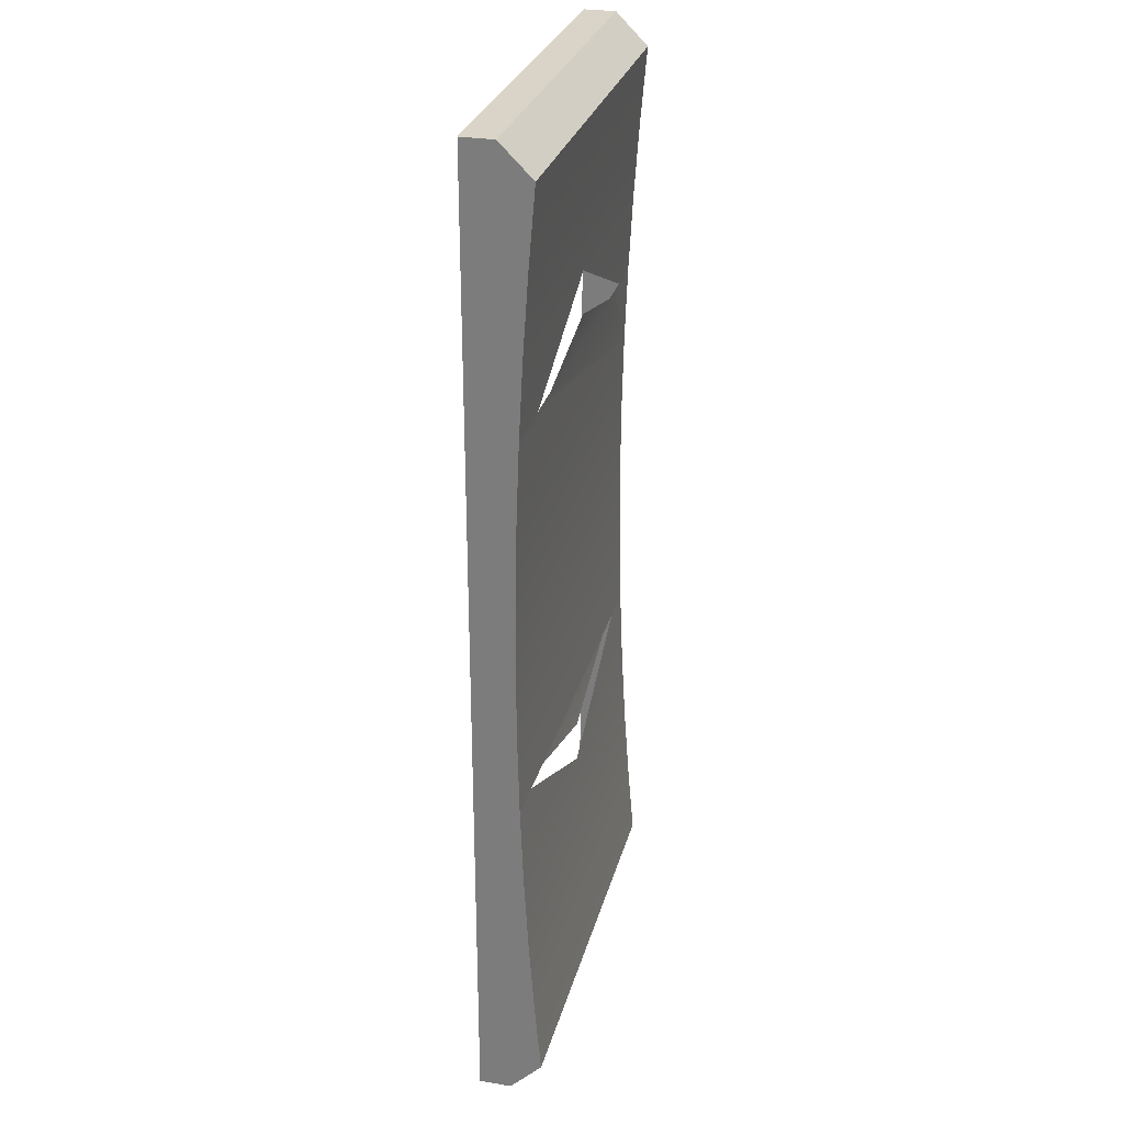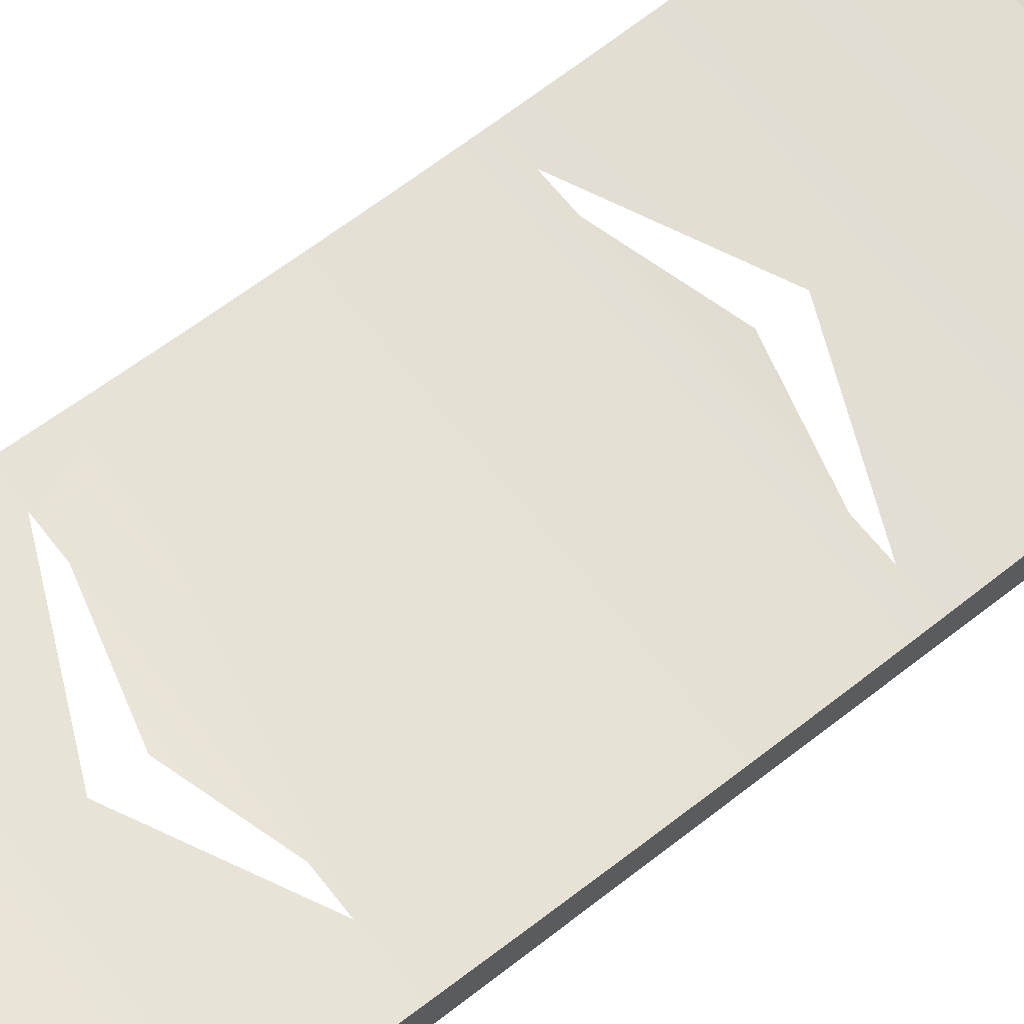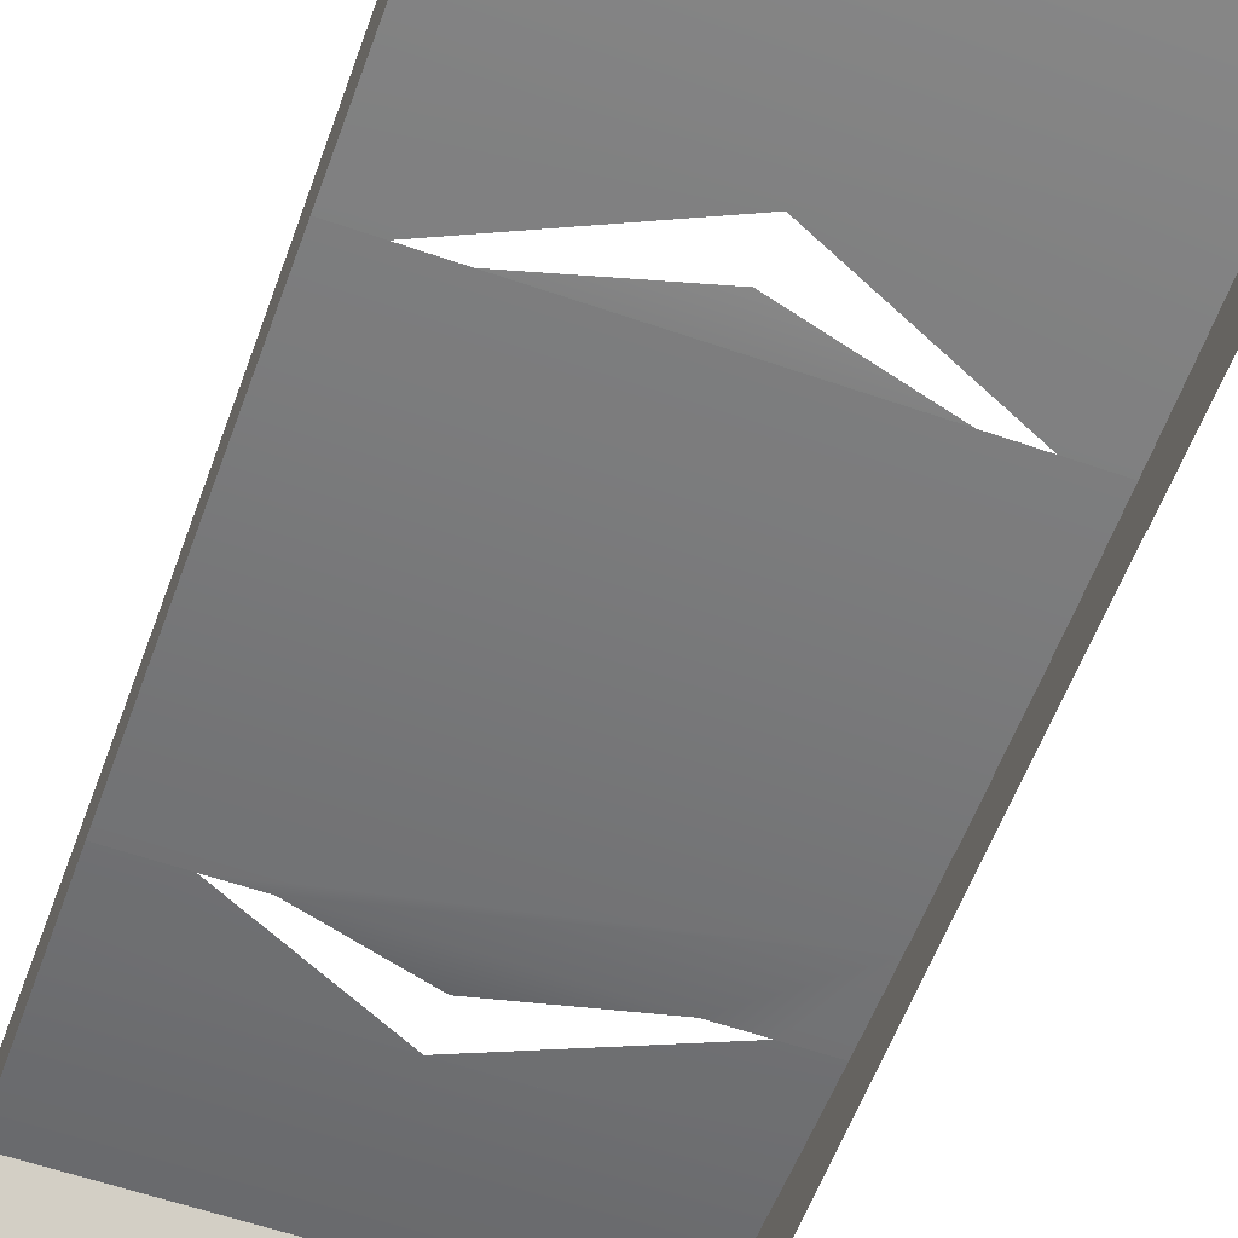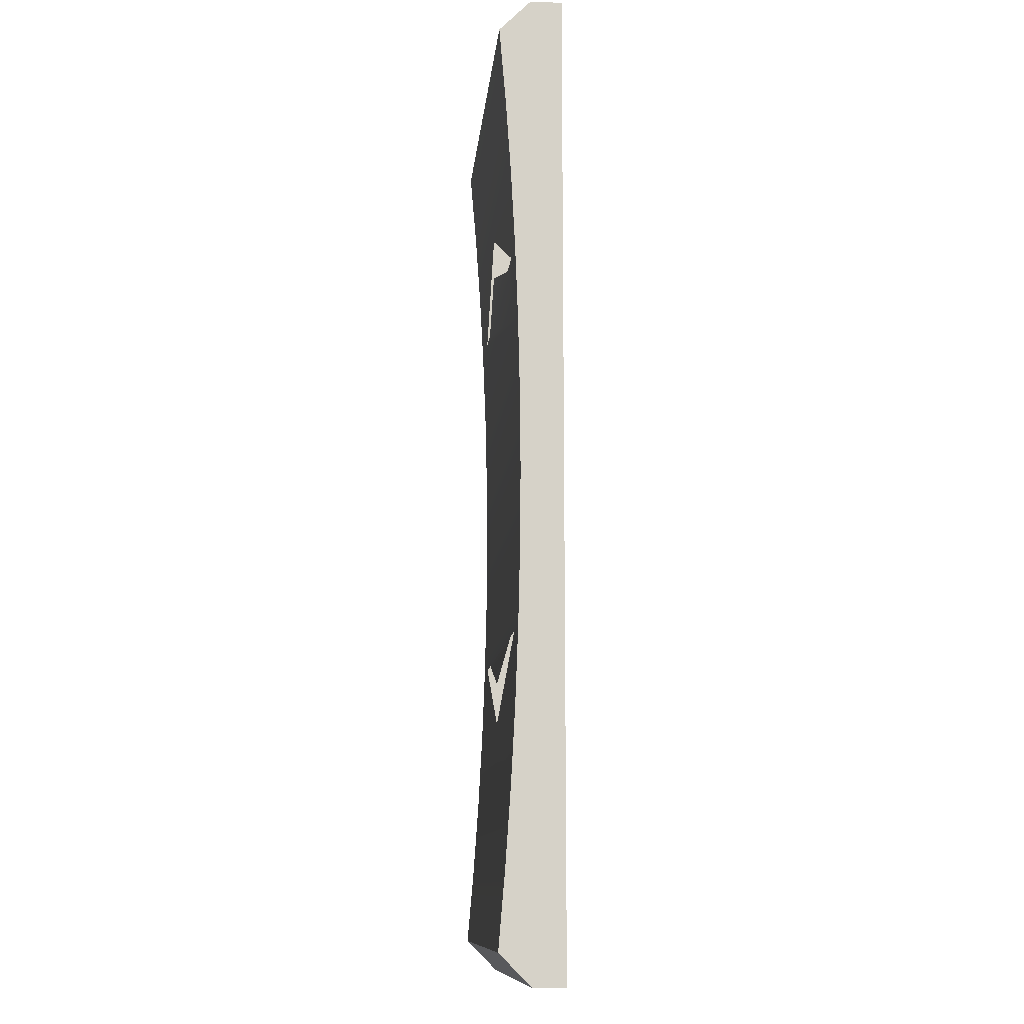
<metadata>
{"format":"obj","ext":"obj","renderer":"f3d","projection":"perspective","resolution":1024,"background":"white","views":[{"elev":28.4,"azim":-75.9,"up":"+Y"},{"elev":65.1,"azim":-128.0,"up":"+Z"},{"elev":-57.8,"azim":-19.9,"up":"+Z"},{"elev":-11.2,"azim":84.9,"up":"+Y"}]}
</metadata>
<code>
o Group8/mesh50/mesh50-geometry/material_1#mesh50-geometry
v 0.2068 0.2781 0.09364
v 0.09417 0.2697 0.1021
v 0.09417 0.2781 0.09364
v 0.09417 0.2697 0.1021
v 0.2068 0.2781 0.09364
v 0.2068 0.2697 0.1021
v 0.2068 0.2781 0.0852
v 0.09417 0.2781 0.09364
v 0.09417 0.2781 0.0852
v 0.2068 0.2495 0.1004
v 0.09417 0.2697 0.1021
v 0.2068 0.2697 0.1021
v 0.09417 0.2781 0.09364
v 0.09417 0.01911 0.0852
v 0.09417 0.2781 0.0852
v 0.09417 0.2495 0.1004
v 0.09417 0.2781 0.09364
v 0.09417 0.2697 0.1021
v 0.09417 0.2781 0.09364
v 0.2068 0.2781 0.0852
v 0.2068 0.2781 0.09364
v 0.09417 0.2697 0.1021
v 0.2068 0.2495 0.1004
v 0.09417 0.2495 0.1004
v 0.2068 0.2781 0.09364
v 0.2068 0.2294 0.09896
v 0.2068 0.2495 0.1004
v 0.2068 0.2781 0.09364
v 0.2068 0.2495 0.1004
v 0.2068 0.2697 0.1021
v 0.09417 0.2294 0.09896
v 0.09417 0.2781 0.09364
v 0.09417 0.2495 0.1004
v 0.09417 0.01911 0.0852
v 0.09417 0.2781 0.09364
v 0.09417 0.01911 0.09364
v 0.09417 0.01911 0.09364
v 0.09417 0.2781 0.09364
v 0.09417 0.1688 0.09662
v 0.2068 0.01911 0.0852
v 0.2068 0.2781 0.09364
v 0.2068 0.2781 0.0852
v 0.2068 0.2294 0.09896
v 0.09417 0.2495 0.1004
v 0.2068 0.2495 0.1004
v 0.2068 0.2781 0.09364
v 0.2068 0.2092 0.09786
v 0.2068 0.2294 0.09896
v 0.09417 0.2092 0.09786
v 0.09417 0.2781 0.09364
v 0.09417 0.2294 0.09896
v 0.09417 0.2495 0.1004
v 0.2068 0.2294 0.09896
v 0.09417 0.2294 0.09896
v 0.2068 0.01911 0.09364
v 0.09417 0.01911 0.0852
v 0.09417 0.01911 0.09364
v 0.09417 0.1688 0.09662
v 0.09417 0.2781 0.09364
v 0.09417 0.189 0.09709
v 0.09417 0.01911 0.09364
v 0.09417 0.1688 0.09662
v 0.09417 0.1486 0.09646
v 0.09417 0.01911 0.09364
v 0.09417 0.04769 0.1004
v 0.09417 0.02755 0.1021
v 0.09417 0.02755 0.1021
v 0.2068 0.01911 0.09364
v 0.09417 0.01911 0.09364
v 0.2068 0.2781 0.09364
v 0.2068 0.01911 0.0852
v 0.2068 0.01911 0.09364
v 0.2068 0.2781 0.09364
v 0.2068 0.01911 0.09364
v 0.2068 0.1688 0.09662
v 0.2068 0.2781 0.09364
v 0.2068 0.189 0.09709
v 0.2068 0.2092 0.09786
v 0.2068 0.2092 0.09786
v 0.1505 0.2294 0.09896
v 0.2068 0.2294 0.09896
v 0.09417 0.189 0.09709
v 0.09417 0.2781 0.09364
v 0.09417 0.2092 0.09786
v 0.09417 0.2294 0.09896
v 0.1111 0.2092 0.09786
v 0.09417 0.2092 0.09786
v 0.09417 0.2294 0.09896
v 0.2068 0.2294 0.09896
v 0.1505 0.2294 0.09896
v 0.09417 0.01911 0.0852
v 0.2068 0.01911 0.09364
v 0.2068 0.01911 0.0852
v 0.09417 0.189 0.09709
v 0.2068 0.1688 0.09662
v 0.09417 0.1688 0.09662
v 0.09417 0.1688 0.09662
v 0.2068 0.1486 0.09646
v 0.09417 0.1486 0.09646
v 0.09417 0.1284 0.09662
v 0.09417 0.01911 0.09364
v 0.09417 0.1486 0.09646
v 0.09417 0.04769 0.1004
v 0.09417 0.01911 0.09364
v 0.09417 0.06783 0.09896
v 0.09417 0.04769 0.1004
v 0.2068 0.02755 0.1021
v 0.09417 0.02755 0.1021
v 0.2068 0.01911 0.09364
v 0.09417 0.02755 0.1021
v 0.2068 0.02755 0.1021
v 0.2068 0.04769 0.1004
v 0.2068 0.01911 0.09364
v 0.2068 0.02755 0.1021
v 0.2068 0.1688 0.09662
v 0.2068 0.01911 0.09364
v 0.2068 0.1486 0.09646
v 0.2068 0.2781 0.09364
v 0.2068 0.1688 0.09662
v 0.2068 0.189 0.09709
v 0.2068 0.189 0.09709
v 0.1955 0.2092 0.09786
v 0.2068 0.2092 0.09786
v 0.1505 0.2294 0.09896
v 0.2068 0.2092 0.09786
v 0.1955 0.2092 0.09786
v 0.09417 0.2092 0.09786
v 0.2068 0.189 0.09709
v 0.09417 0.189 0.09709
v 0.1111 0.2092 0.09786
v 0.09417 0.2294 0.09896
v 0.1505 0.2294 0.09896
v 0.1111 0.2092 0.09786
v 0.2068 0.189 0.09709
v 0.09417 0.2092 0.09786
v 0.2068 0.1688 0.09662
v 0.09417 0.189 0.09709
v 0.2068 0.189 0.09709
v 0.2068 0.1486 0.09646
v 0.09417 0.1688 0.09662
v 0.2068 0.1688 0.09662
v 0.2068 0.1284 0.09662
v 0.09417 0.1486 0.09646
v 0.2068 0.1486 0.09646
v 0.09417 0.1082 0.09709
v 0.09417 0.01911 0.09364
v 0.09417 0.1284 0.09662
v 0.09417 0.1486 0.09646
v 0.2068 0.1284 0.09662
v 0.09417 0.1284 0.09662
v 0.09417 0.06783 0.09896
v 0.09417 0.01911 0.09364
v 0.09417 0.08801 0.09786
v 0.09417 0.06783 0.09896
v 0.2068 0.04769 0.1004
v 0.09417 0.04769 0.1004
v 0.2068 0.02755 0.1021
v 0.09417 0.04769 0.1004
v 0.2068 0.04769 0.1004
v 0.2068 0.06783 0.09896
v 0.2068 0.01911 0.09364
v 0.2068 0.04769 0.1004
v 0.2068 0.01911 0.09364
v 0.2068 0.1284 0.09662
v 0.2068 0.1486 0.09646
v 0.1955 0.2092 0.09786
v 0.2068 0.189 0.09709
v 0.1843 0.2092 0.09786
v 0.1843 0.2092 0.09786
v 0.2068 0.189 0.09709
v 0.1223 0.2092 0.09786
v 0.1223 0.2092 0.09786
v 0.2068 0.189 0.09709
v 0.1111 0.2092 0.09786
v 0.09417 0.08801 0.09786
v 0.09417 0.01911 0.09364
v 0.09417 0.1082 0.09709
v 0.09417 0.1284 0.09662
v 0.2068 0.1082 0.09709
v 0.09417 0.1082 0.09709
v 0.2068 0.1082 0.09709
v 0.09417 0.1284 0.09662
v 0.2068 0.1284 0.09662
v 0.09417 0.08801 0.09786
v 0.2068 0.06783 0.09896
v 0.09417 0.06783 0.09896
v 0.2068 0.04769 0.1004
v 0.09417 0.06783 0.09896
v 0.2068 0.06783 0.09896
v 0.2068 0.08801 0.09786
v 0.2068 0.01911 0.09364
v 0.2068 0.06783 0.09896
v 0.2068 0.1284 0.09662
v 0.2068 0.01911 0.09364
v 0.2068 0.1082 0.09709
v 0.1223 0.2092 0.09786
v 0.1505 0.2181 0.09896
v 0.1843 0.2092 0.09786
v 0.09417 0.1082 0.09709
v 0.1505 0.08801 0.09786
v 0.09417 0.08801 0.09786
v 0.09417 0.1082 0.09709
v 0.2068 0.1082 0.09709
v 0.1955 0.1082 0.09709
v 0.1505 0.08801 0.09786
v 0.2068 0.06783 0.09896
v 0.09417 0.08801 0.09786
v 0.2068 0.1082 0.09709
v 0.2068 0.01911 0.09364
v 0.2068 0.08801 0.09786
v 0.2068 0.06783 0.09896
v 0.1505 0.08801 0.09786
v 0.2068 0.08801 0.09786
v 0.1505 0.08801 0.09786
v 0.09417 0.1082 0.09709
v 0.1054 0.1082 0.09709
v 0.2068 0.08801 0.09786
v 0.1955 0.1082 0.09709
v 0.2068 0.1082 0.09709
v 0.09417 0.1082 0.09709
v 0.1955 0.1082 0.09709
v 0.1843 0.1082 0.09709
v 0.09417 0.1082 0.09709
v 0.1843 0.1082 0.09709
v 0.1167 0.1082 0.09709
v 0.1955 0.1082 0.09709
v 0.2068 0.08801 0.09786
v 0.1505 0.08801 0.09786
v 0.09417 0.1082 0.09709
v 0.1167 0.1082 0.09709
v 0.1054 0.1082 0.09709
v 0.1505 0.09927 0.09786
v 0.1167 0.1082 0.09709
v 0.1843 0.1082 0.09709
v 0.09417 0.2781 0.09364
v 0.09417 0.2697 0.1021
v 0.2068 0.2781 0.09364
v 0.2068 0.2697 0.1021
v 0.2068 0.2781 0.09364
v 0.09417 0.2697 0.1021
v 0.2068 0.2697 0.1021
v 0.09417 0.2697 0.1021
v 0.2068 0.2495 0.1004
v 0.09417 0.2697 0.1021
v 0.09417 0.2781 0.09364
v 0.09417 0.2495 0.1004
v 0.2068 0.2697 0.1021
v 0.2068 0.2495 0.1004
v 0.2068 0.2781 0.09364
v 0.09417 0.2781 0.0852
v 0.09417 0.01911 0.0852
v 0.09417 0.2781 0.09364
v 0.09417 0.2781 0.0852
v 0.09417 0.2781 0.09364
v 0.2068 0.2781 0.0852
v 0.2068 0.2781 0.09364
v 0.2068 0.2781 0.0852
v 0.09417 0.2781 0.09364
v 0.09417 0.2495 0.1004
v 0.2068 0.2495 0.1004
v 0.09417 0.2697 0.1021
v 0.2068 0.2495 0.1004
v 0.2068 0.2294 0.09896
v 0.2068 0.2781 0.09364
v 0.09417 0.2495 0.1004
v 0.09417 0.2781 0.09364
v 0.09417 0.2294 0.09896
v 0.09417 0.01911 0.09364
v 0.09417 0.2781 0.09364
v 0.09417 0.01911 0.0852
v 0.09417 0.1688 0.09662
v 0.09417 0.2781 0.09364
v 0.09417 0.01911 0.09364
v 0.2068 0.2781 0.0852
v 0.2068 0.2781 0.09364
v 0.2068 0.01911 0.0852
v 0.2068 0.2495 0.1004
v 0.09417 0.2495 0.1004
v 0.2068 0.2294 0.09896
v 0.2068 0.2294 0.09896
v 0.2068 0.2092 0.09786
v 0.2068 0.2781 0.09364
v 0.09417 0.2294 0.09896
v 0.09417 0.2781 0.09364
v 0.09417 0.2092 0.09786
v 0.09417 0.2294 0.09896
v 0.2068 0.2294 0.09896
v 0.09417 0.2495 0.1004
v 0.09417 0.01911 0.09364
v 0.09417 0.01911 0.0852
v 0.2068 0.01911 0.09364
v 0.09417 0.189 0.09709
v 0.09417 0.2781 0.09364
v 0.09417 0.1688 0.09662
v 0.09417 0.1486 0.09646
v 0.09417 0.1688 0.09662
v 0.09417 0.01911 0.09364
v 0.09417 0.02755 0.1021
v 0.09417 0.04769 0.1004
v 0.09417 0.01911 0.09364
v 0.09417 0.01911 0.09364
v 0.2068 0.01911 0.09364
v 0.09417 0.02755 0.1021
v 0.2068 0.01911 0.09364
v 0.2068 0.01911 0.0852
v 0.2068 0.2781 0.09364
v 0.2068 0.1688 0.09662
v 0.2068 0.01911 0.09364
v 0.2068 0.2781 0.09364
v 0.2068 0.2092 0.09786
v 0.2068 0.189 0.09709
v 0.2068 0.2781 0.09364
v 0.2068 0.2294 0.09896
v 0.1505 0.2294 0.09896
v 0.2068 0.2092 0.09786
v 0.09417 0.2092 0.09786
v 0.09417 0.2781 0.09364
v 0.09417 0.189 0.09709
v 0.09417 0.2092 0.09786
v 0.1111 0.2092 0.09786
v 0.09417 0.2294 0.09896
v 0.1505 0.2294 0.09896
v 0.2068 0.2294 0.09896
v 0.09417 0.2294 0.09896
v 0.2068 0.01911 0.0852
v 0.2068 0.01911 0.09364
v 0.09417 0.01911 0.0852
v 0.09417 0.1688 0.09662
v 0.2068 0.1688 0.09662
v 0.09417 0.189 0.09709
v 0.09417 0.1486 0.09646
v 0.2068 0.1486 0.09646
v 0.09417 0.1688 0.09662
v 0.09417 0.1486 0.09646
v 0.09417 0.01911 0.09364
v 0.09417 0.1284 0.09662
v 0.09417 0.06783 0.09896
v 0.09417 0.01911 0.09364
v 0.09417 0.04769 0.1004
v 0.09417 0.02755 0.1021
v 0.2068 0.02755 0.1021
v 0.09417 0.04769 0.1004
v 0.2068 0.02755 0.1021
v 0.09417 0.02755 0.1021
v 0.2068 0.01911 0.09364
v 0.2068 0.02755 0.1021
v 0.2068 0.01911 0.09364
v 0.2068 0.04769 0.1004
v 0.2068 0.1486 0.09646
v 0.2068 0.01911 0.09364
v 0.2068 0.1688 0.09662
v 0.2068 0.189 0.09709
v 0.2068 0.1688 0.09662
v 0.2068 0.2781 0.09364
v 0.2068 0.2092 0.09786
v 0.1955 0.2092 0.09786
v 0.2068 0.189 0.09709
v 0.1955 0.2092 0.09786
v 0.2068 0.2092 0.09786
v 0.1505 0.2294 0.09896
v 0.09417 0.189 0.09709
v 0.2068 0.189 0.09709
v 0.09417 0.2092 0.09786
v 0.1505 0.2294 0.09896
v 0.09417 0.2294 0.09896
v 0.1111 0.2092 0.09786
v 0.09417 0.2092 0.09786
v 0.2068 0.189 0.09709
v 0.1111 0.2092 0.09786
v 0.2068 0.189 0.09709
v 0.09417 0.189 0.09709
v 0.2068 0.1688 0.09662
v 0.2068 0.1688 0.09662
v 0.09417 0.1688 0.09662
v 0.2068 0.1486 0.09646
v 0.2068 0.1486 0.09646
v 0.09417 0.1486 0.09646
v 0.2068 0.1284 0.09662
v 0.09417 0.1284 0.09662
v 0.09417 0.01911 0.09364
v 0.09417 0.1082 0.09709
v 0.09417 0.1284 0.09662
v 0.2068 0.1284 0.09662
v 0.09417 0.1486 0.09646
v 0.09417 0.08801 0.09786
v 0.09417 0.01911 0.09364
v 0.09417 0.06783 0.09896
v 0.09417 0.04769 0.1004
v 0.2068 0.04769 0.1004
v 0.09417 0.06783 0.09896
v 0.2068 0.04769 0.1004
v 0.09417 0.04769 0.1004
v 0.2068 0.02755 0.1021
v 0.2068 0.04769 0.1004
v 0.2068 0.01911 0.09364
v 0.2068 0.06783 0.09896
v 0.2068 0.1486 0.09646
v 0.2068 0.1284 0.09662
v 0.2068 0.01911 0.09364
v 0.1843 0.2092 0.09786
v 0.2068 0.189 0.09709
v 0.1955 0.2092 0.09786
v 0.1223 0.2092 0.09786
v 0.2068 0.189 0.09709
v 0.1843 0.2092 0.09786
v 0.1111 0.2092 0.09786
v 0.2068 0.189 0.09709
v 0.1223 0.2092 0.09786
v 0.09417 0.1082 0.09709
v 0.09417 0.01911 0.09364
v 0.09417 0.08801 0.09786
v 0.09417 0.1082 0.09709
v 0.2068 0.1082 0.09709
v 0.09417 0.1284 0.09662
v 0.2068 0.1284 0.09662
v 0.09417 0.1284 0.09662
v 0.2068 0.1082 0.09709
v 0.09417 0.06783 0.09896
v 0.2068 0.06783 0.09896
v 0.09417 0.08801 0.09786
v 0.2068 0.06783 0.09896
v 0.09417 0.06783 0.09896
v 0.2068 0.04769 0.1004
v 0.2068 0.06783 0.09896
v 0.2068 0.01911 0.09364
v 0.2068 0.08801 0.09786
v 0.2068 0.1082 0.09709
v 0.2068 0.01911 0.09364
v 0.2068 0.1284 0.09662
v 0.1843 0.2092 0.09786
v 0.1505 0.2181 0.09896
v 0.1223 0.2092 0.09786
v 0.09417 0.08801 0.09786
v 0.1505 0.08801 0.09786
v 0.09417 0.1082 0.09709
v 0.1955 0.1082 0.09709
v 0.2068 0.1082 0.09709
v 0.09417 0.1082 0.09709
v 0.09417 0.08801 0.09786
v 0.2068 0.06783 0.09896
v 0.1505 0.08801 0.09786
v 0.2068 0.08801 0.09786
v 0.2068 0.01911 0.09364
v 0.2068 0.1082 0.09709
v 0.2068 0.08801 0.09786
v 0.1505 0.08801 0.09786
v 0.2068 0.06783 0.09896
v 0.1054 0.1082 0.09709
v 0.09417 0.1082 0.09709
v 0.1505 0.08801 0.09786
v 0.2068 0.1082 0.09709
v 0.1955 0.1082 0.09709
v 0.2068 0.08801 0.09786
v 0.1843 0.1082 0.09709
v 0.1955 0.1082 0.09709
v 0.09417 0.1082 0.09709
v 0.1167 0.1082 0.09709
v 0.1843 0.1082 0.09709
v 0.09417 0.1082 0.09709
v 0.1505 0.08801 0.09786
v 0.2068 0.08801 0.09786
v 0.1955 0.1082 0.09709
v 0.1054 0.1082 0.09709
v 0.1167 0.1082 0.09709
v 0.09417 0.1082 0.09709
v 0.1843 0.1082 0.09709
v 0.1167 0.1082 0.09709
v 0.1505 0.09927 0.09786
f 1 2 3
f 4 5 6
f 7 8 9
f 10 11 12
f 13 14 15
f 16 17 18
f 19 20 21
f 22 23 24
f 25 26 27
f 28 29 30
f 31 32 33
f 34 35 36
f 37 38 39
f 40 41 42
f 43 44 45
f 46 47 48
f 49 50 51
f 52 53 54
f 55 56 57
f 58 59 60
f 61 62 63
f 64 65 66
f 67 68 69
f 70 71 72
f 73 74 75
f 76 77 78
f 79 80 81
f 82 83 84
f 85 86 87
f 88 89 90
f 91 92 93
f 94 95 96
f 97 98 99
f 100 101 102
f 103 104 105
f 106 107 108
f 109 110 111
f 112 113 114
f 115 116 117
f 118 119 120
f 121 122 123
f 124 125 126
f 127 128 129
f 130 131 132
f 133 134 135
f 136 137 138
f 139 140 141
f 142 143 144
f 145 146 147
f 148 149 150
f 151 152 153
f 154 155 156
f 157 158 159
f 160 161 162
f 163 164 165
f 166 167 168
f 169 170 171
f 172 173 174
f 175 176 177
f 178 179 180
f 181 182 183
f 184 185 186
f 187 188 189
f 190 191 192
f 193 194 195
f 196 197 198
f 199 200 201
f 202 203 204
f 205 206 207
f 208 209 210
f 211 212 213
f 214 215 216
f 217 218 219
f 220 221 222
f 223 224 225
f 226 227 228
f 229 230 231
f 232 233 234
f 235 236 237
f 238 239 240
f 241 242 243
f 244 245 246
f 247 248 249
f 250 251 252
f 253 254 255
f 256 257 258
f 259 260 261
f 262 263 264
f 265 266 267
f 268 269 270
f 271 272 273
f 274 275 276
f 277 278 279
f 280 281 282
f 283 284 285
f 286 287 288
f 289 290 291
f 292 293 294
f 295 296 297
f 298 299 300
f 301 302 303
f 304 305 306
f 307 308 309
f 310 311 312
f 313 314 315
f 316 317 318
f 319 320 321
f 322 323 324
f 325 326 327
f 328 329 330
f 331 332 333
f 334 335 336
f 337 338 339
f 340 341 342
f 343 344 345
f 346 347 348
f 349 350 351
f 352 353 354
f 355 356 357
f 358 359 360
f 361 362 363
f 364 365 366
f 367 368 369
f 370 371 372
f 373 374 375
f 376 377 378
f 379 380 381
f 382 383 384
f 385 386 387
f 388 389 390
f 391 392 393
f 394 395 396
f 397 398 399
f 400 401 402
f 403 404 405
f 406 407 408
f 409 410 411
f 412 413 414
f 415 416 417
f 418 419 420
f 421 422 423
f 424 425 426
f 427 428 429
f 430 431 432
f 433 434 435
f 436 437 438
f 439 440 441
f 442 443 444
f 445 446 447
f 448 449 450
f 451 452 453
f 454 455 456
f 457 458 459
f 460 461 462
f 463 464 465
f 466 467 468

</code>
